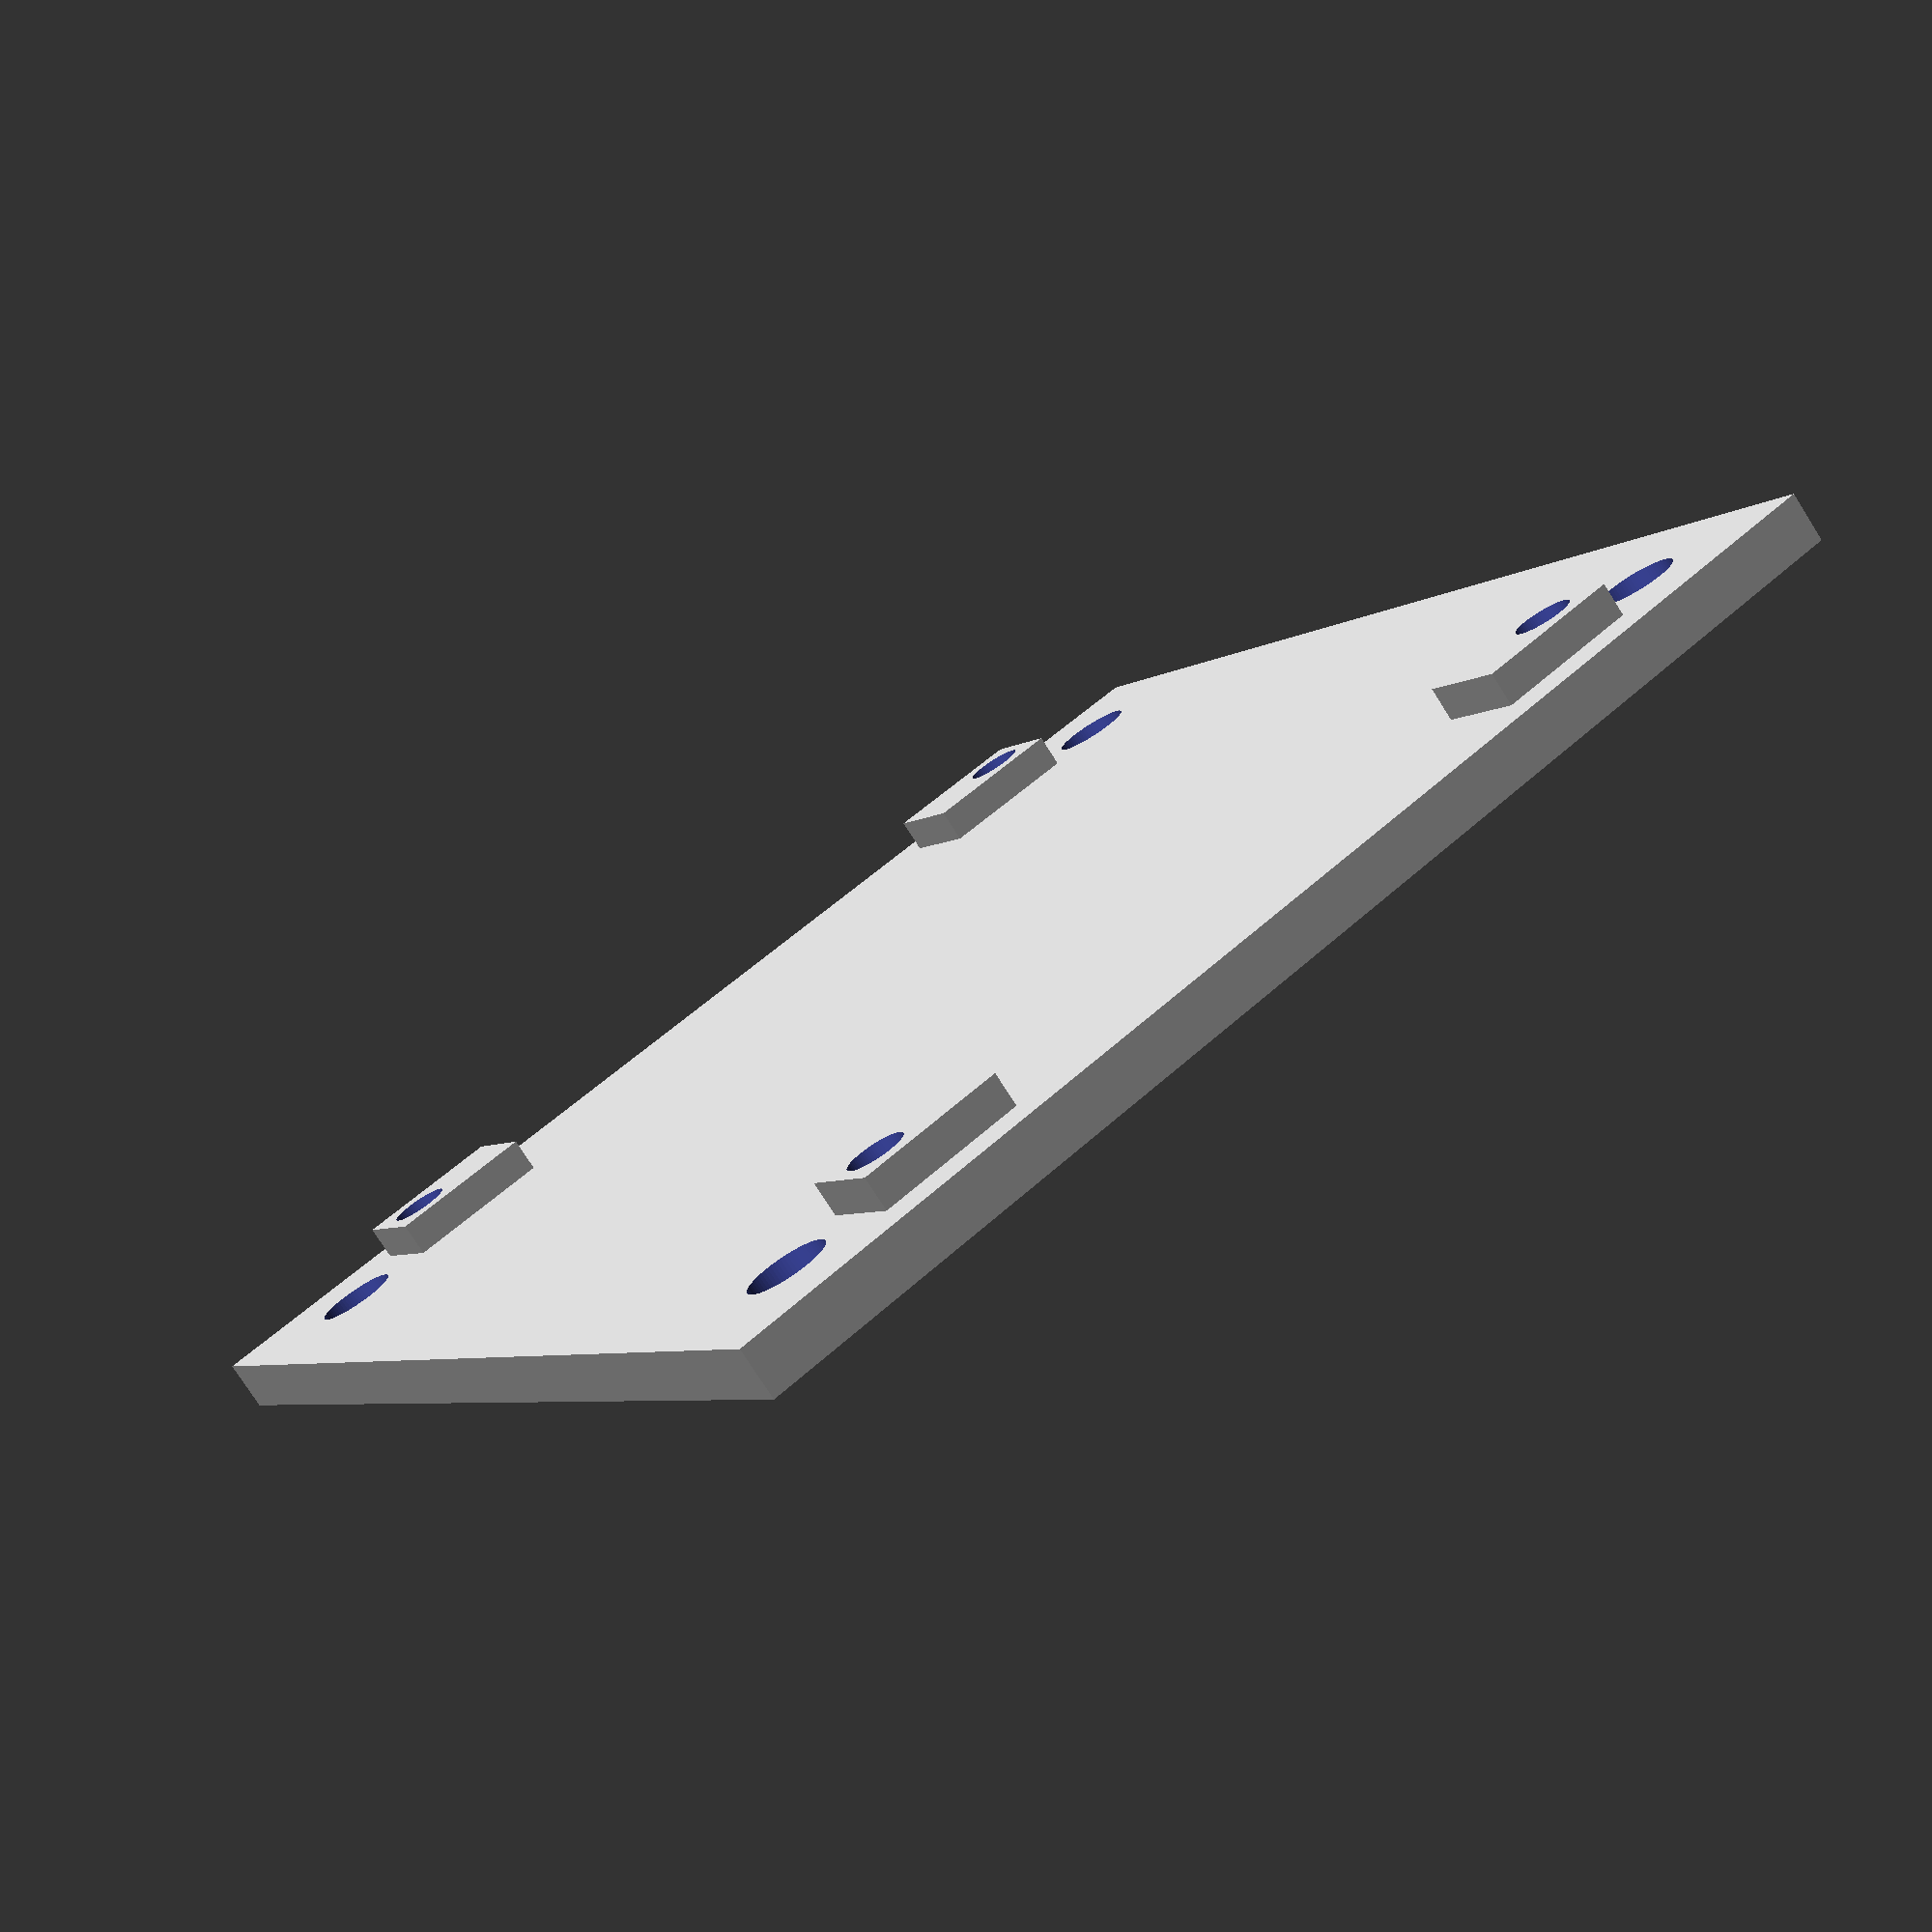
<openscad>
$fa=5; $fs=0.1;

difference(){

union()
    {
        translate([0, 0, -1.5]) cube([78, 78 , 3], center=true);

        translate([-27.5, 30, 0]) cube([9, 6, 2]);
        translate([18.5, 30, 0]) cube([9, 6, 2]);
        translate([-27.5, -36, 0]) cube([9, 6, 2]);
        translate([18.5, -36, 0]) cube([9, 6, 2]);
    }
    
    // servo holes
    translate([-32, 32, -1.5]) cylinder(h=3.01, r=2.35, center=true);
    translate([32, -32, -1.5]) cylinder(h=3.01, r=2.35, center=true);
    translate([32, 32, -1.5]) cylinder(h=3.01, r=2.35, center=true);
    translate([-32, -32, -1.5]) cylinder(h=3.01, r=2.35, center=true);
    
    // pcb mount holes
    translate([-25, 33, -0.5]) cylinder(h = 5.01, r = 1.7, center=true);
    translate([25, -33, -0.5]) cylinder(h = 5.01, r = 1.7, center=true);
    translate([25, 33, -0.5]) cylinder(h = 5.01, r = 1.7, center=true);
    translate([-25, -33, -0.5]) cylinder(h = 5.01, r = 1.7, center=true);
    
}
</openscad>
<views>
elev=256.9 azim=328.1 roll=147.5 proj=p view=solid
</views>
